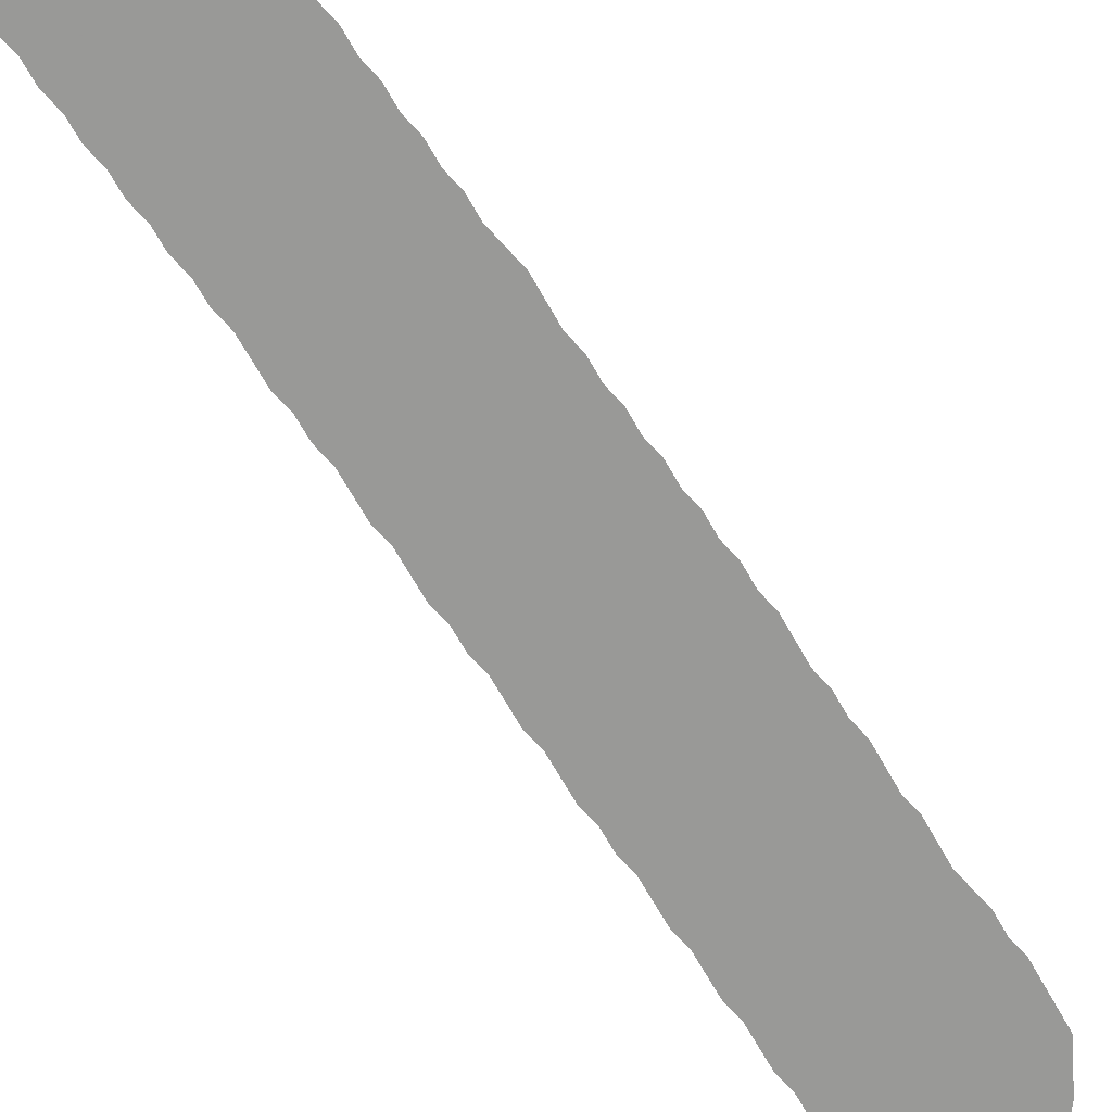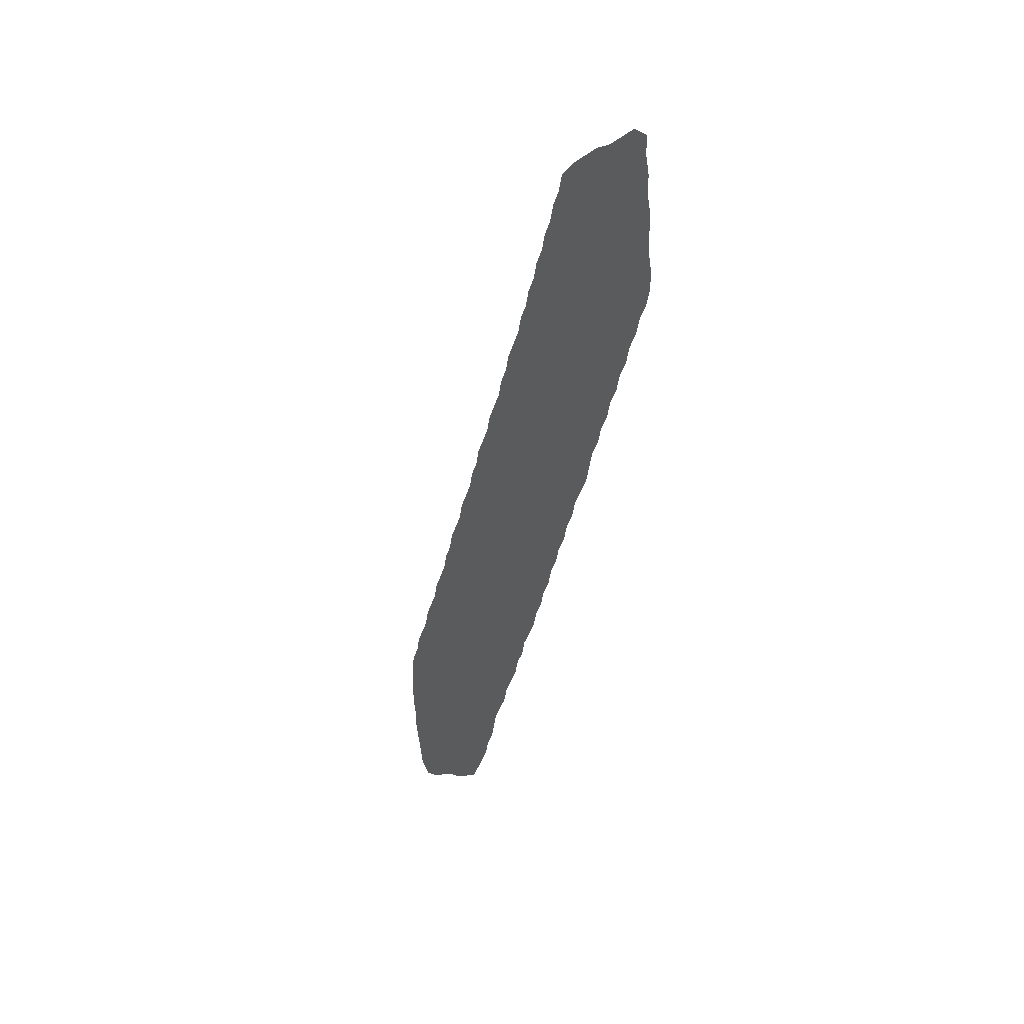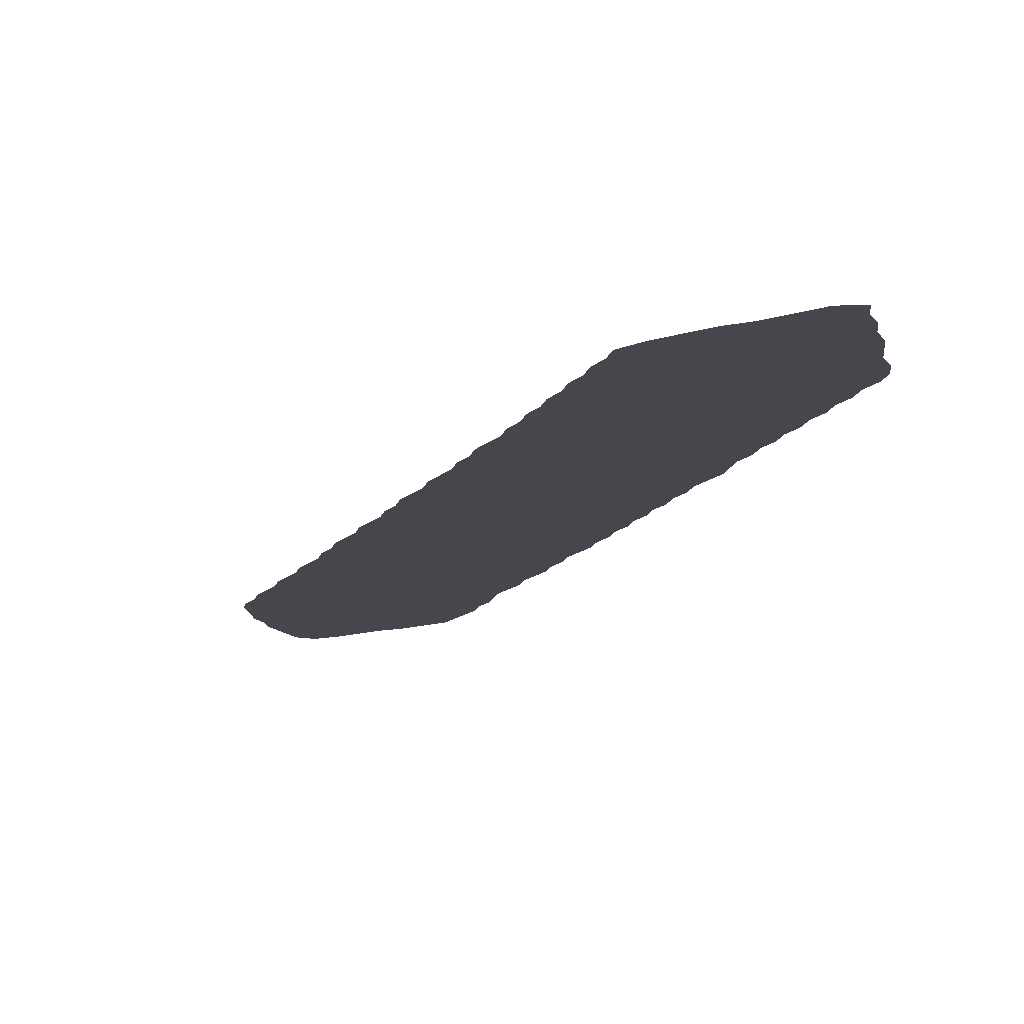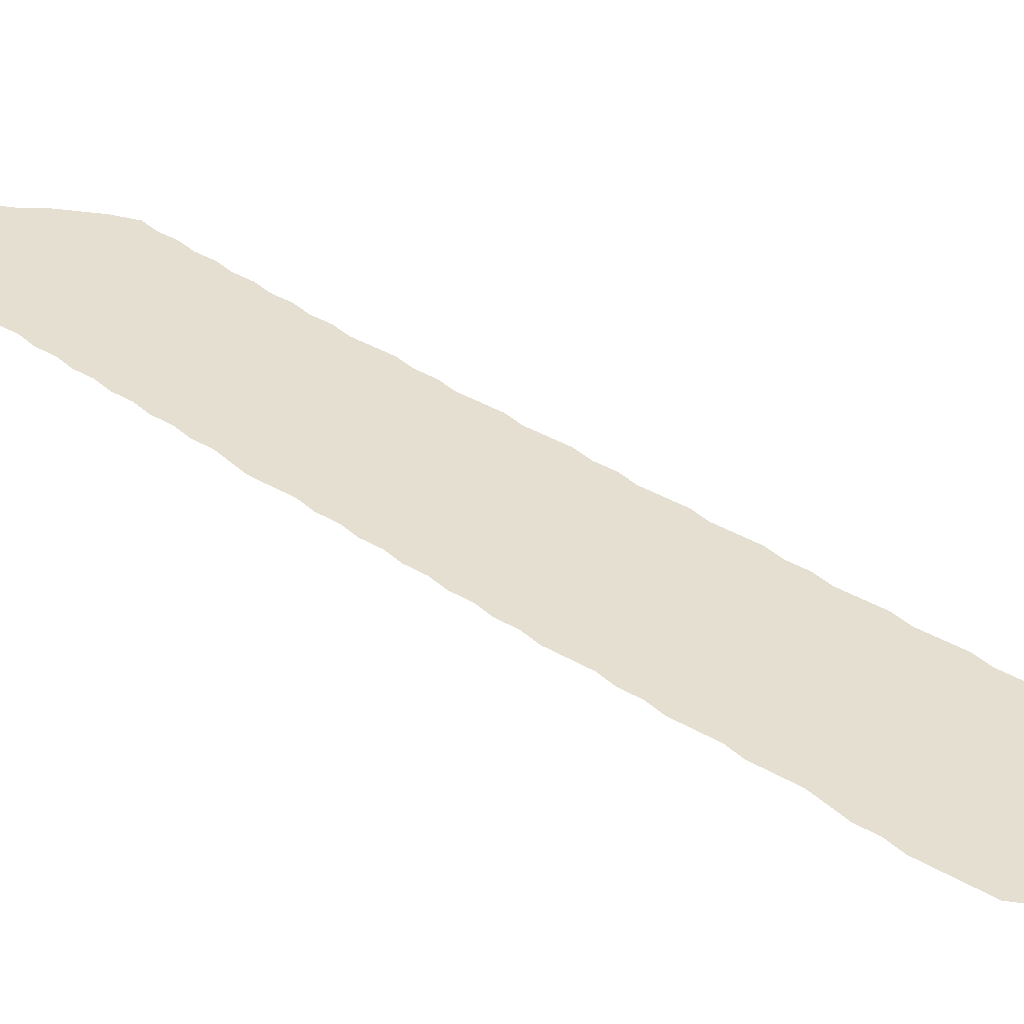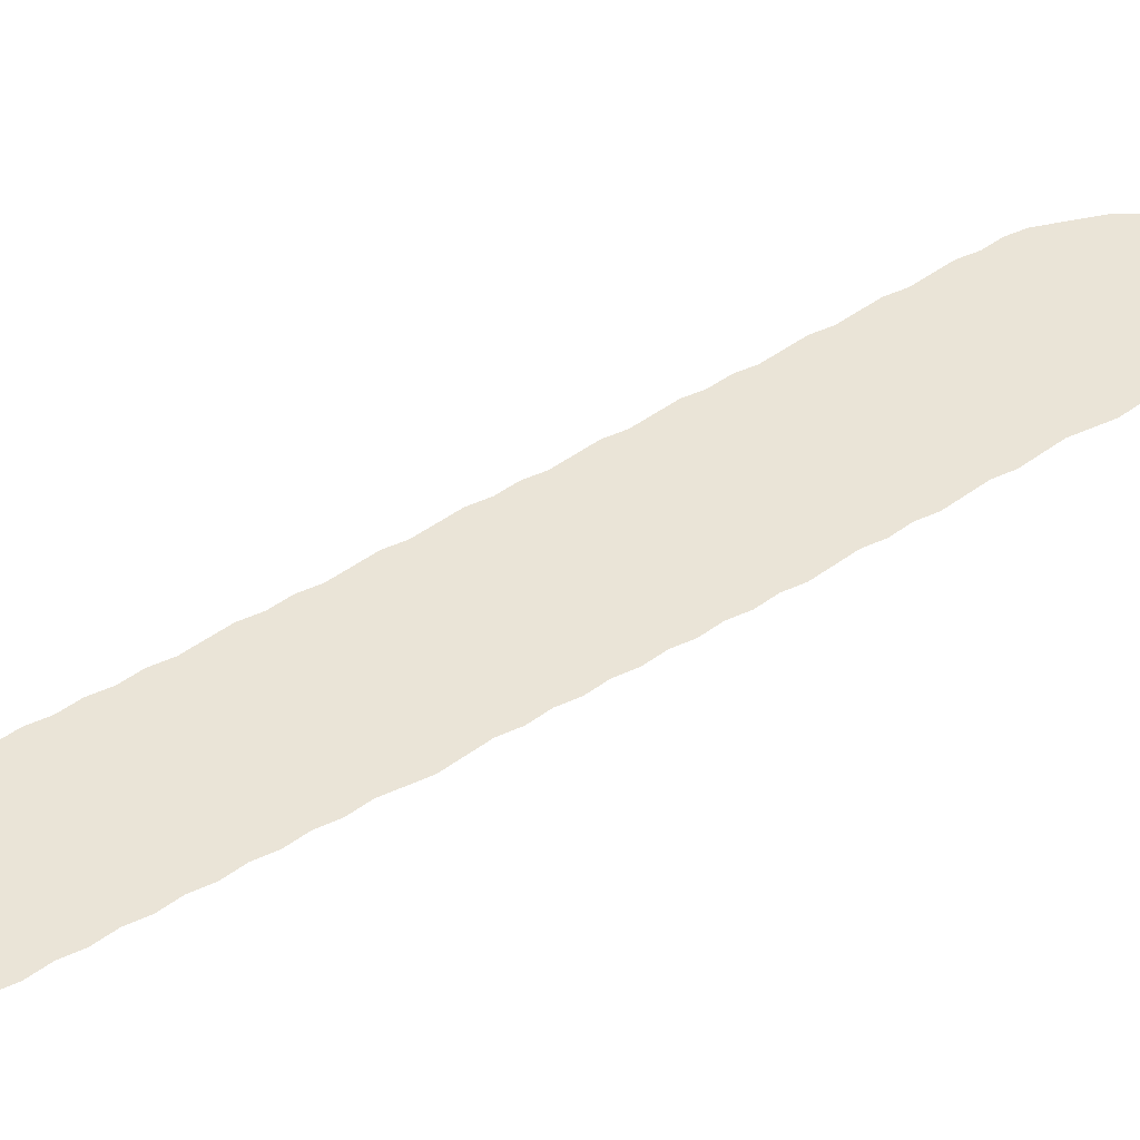
<metadata>
{"format":"obj","ext":"obj","renderer":"f3d","projection":"perspective","resolution":1024,"background":"white","views":[{"elev":-68.8,"azim":-123.9,"up":"+Z"},{"elev":32.7,"azim":-124.5,"up":"+Y"},{"elev":-10.9,"azim":-175.6,"up":"+Z"},{"elev":36.6,"azim":-26.0,"up":"+Z"},{"elev":43.9,"azim":-104.7,"up":"+Z"}]}
</metadata>
<code>
v 0.1384 0.4821 0
v 0.1339 0.5 0
v 0.125 0.5179 0
v 0.1205 0.5357 0
v 0.1116 0.5536 0
v 0.1071 0.5714 0
v 0.09821 0.5893 0
v 0.08929 0.6071 0
v 0.08482 0.625 0
v 0.08036 0.6429 0
v 0.07143 0.6607 0
v 0.06696 0.6786 0
v 0.05804 0.6964 0
v 0.05357 0.7143 0
v 0.04464 0.7321 0
v 0.04018 0.75 0
v 0.03125 0.7679 0
v 0.02679 0.7857 0
v 0.01786 0.8036 0
v 0.01339 0.8214 0
v 0.004464 0.8393 0
v 0 0.8571 0
v 0 0.875 0
v 0.004464 0.8929 0
v 0.004464 0.9107 0
v 0.004464 0.9286 0
v 0.008929 0.9464 0
v 0.008929 0.9643 0
v 0.01339 0.9821 0
v 0.01339 1 0
v 0.03125 1 0
v 0.04911 0.9866 0
v 0.06696 0.9732 0
v 0.08482 0.9643 0
v 0.1027 0.9509 0
v 0.1205 0.9375 0
v 0.1384 0.9196 0
v 0.1429 0.9018 0
v 0.1518 0.8839 0
v 0.1562 0.8661 0
v 0.1652 0.8482 0
v 0.1696 0.8304 0
v 0.1786 0.8125 0
v 0.183 0.7946 0
v 0.192 0.7768 0
v 0.1964 0.7589 0
v 0.2054 0.7411 0
v 0.2098 0.7232 0
v 0.2188 0.7054 0
v 0.2277 0.6875 0
v 0.2321 0.6696 0
v 0.2411 0.6518 0
v 0.2455 0.6339 0
v 0.2545 0.6161 0
v 0.2634 0.5982 0
v 0.2679 0.5804 0
v 0.2768 0.5625 0
v 0.2857 0.5446 0
v 0.2902 0.5268 0
v 0.2991 0.5089 0
v 0.3036 0.4911 0
v 0.3125 0.4732 0
v 0.3214 0.4554 0
v 0.3259 0.4375 0
v 0.3348 0.4196 0
v 0.3438 0.4018 0
v 0.3482 0.3839 0
v 0.3571 0.3661 0
v 0.3616 0.3482 0
v 0.3705 0.3304 0
v 0.3795 0.3125 0
v 0.3839 0.2946 0
v 0.3929 0.2768 0
v 0.4018 0.2589 0
v 0.4062 0.2411 0
v 0.4152 0.2232 0
v 0.4241 0.2054 0
v 0.4286 0.1875 0
v 0.4375 0.1696 0
v 0.442 0.1518 0
v 0.442 0.1339 0
v 0.442 0.1161 0
v 0.442 0.09821 0
v 0.4375 0.08036 0
v 0.4375 0.0625 0
v 0.433 0.04464 0
v 0.4286 0.02679 0
v 0.4241 0.008929 0
v 0.4107 0 0
v 0.3929 0.008929 0
v 0.375 0.02232 0
v 0.3571 0.03571 0
v 0.3393 0.04464 0
v 0.3214 0.05804 0
v 0.3036 0.07143 0
v 0.2946 0.08929 0
v 0.2857 0.1071 0
v 0.2768 0.125 0
v 0.2723 0.1429 0
v 0.2634 0.1607 0
v 0.2589 0.1786 0
v 0.2545 0.1964 0
v 0.2455 0.2143 0
v 0.2366 0.2321 0
v 0.2321 0.25 0
v 0.2232 0.2679 0
v 0.2143 0.2857 0
v 0.2098 0.3036 0
v 0.2009 0.3214 0
v 0.1964 0.3393 0
v 0.1875 0.3571 0
v 0.1786 0.375 0
v 0.1741 0.3929 0
v 0.1652 0.4107 0
v 0.1607 0.4286 0
v 0.1518 0.4464 0
v 0.1473 0.4643 0
v 0.1384 0.4821 0
f 82 94 83
f 78 97 79
f 76 101 100
f 75 101 76
f 74 102 75
f 75 102 101
f 29 31 30
f 27 33 28
f 36 38 37
f 24 38 36
f 21 38 24
f 8 51 9
f 84 93 92
f 83 93 84
f 83 94 93
f 86 91 87
f 86 92 91
f 82 96 94
f 77 99 78
f 76 100 99
f 76 99 77
f 69 107 106
f 25 34 26
f 26 33 27
f 26 34 33
f 28 32 29
f 28 33 32
f 29 32 31
f 84 92 85
f 85 92 86
f 25 35 34
f 24 35 25
f 24 36 35
f 16 44 43
f 15 44 16
f 16 43 42
f 16 42 17
f 87 91 90
f 87 90 88
f 88 90 89
f 81 96 82
f 81 97 96
f 79 81 80
f 79 97 81
f 94 96 95
f 78 98 97
f 78 99 98
f 65 111 110
f 64 112 111
f 64 111 65
f 66 110 67
f 65 110 66
f 1 59 2
f 4 54 5
f 5 54 6
f 2 57 56
f 6 54 53
f 3 56 4
f 2 56 3
f 19 40 20
f 20 40 39
f 20 38 21
f 20 39 38
f 17 42 18
f 18 42 41
f 18 40 19
f 18 41 40
f 10 51 50
f 9 51 10
f 10 48 11
f 71 105 72
f 72 105 104
f 72 104 103
f 69 106 70
f 70 106 105
f 70 105 71
f 67 108 68
f 69 108 107
f 68 108 69
f 63 113 64
f 62 113 63
f 62 114 113
f 64 113 112
f 62 115 114
f 1 117 59
f 2 58 57
f 2 59 58
f 6 53 7
f 7 53 52
f 7 52 51
f 7 51 8
f 4 55 54
f 4 56 55
f 10 50 49
f 10 49 48
f 12 47 46
f 11 48 12
f 12 48 47
f 73 103 102
f 73 102 74
f 72 103 73
f 67 110 109
f 67 109 108
f 61 115 62
f 61 116 115
f 61 117 116
f 14 46 45
f 14 44 15
f 14 45 44
f 59 117 60
f 60 117 61
f 12 46 13
f 13 46 14
f 21 24 22
f 22 24 23

</code>
